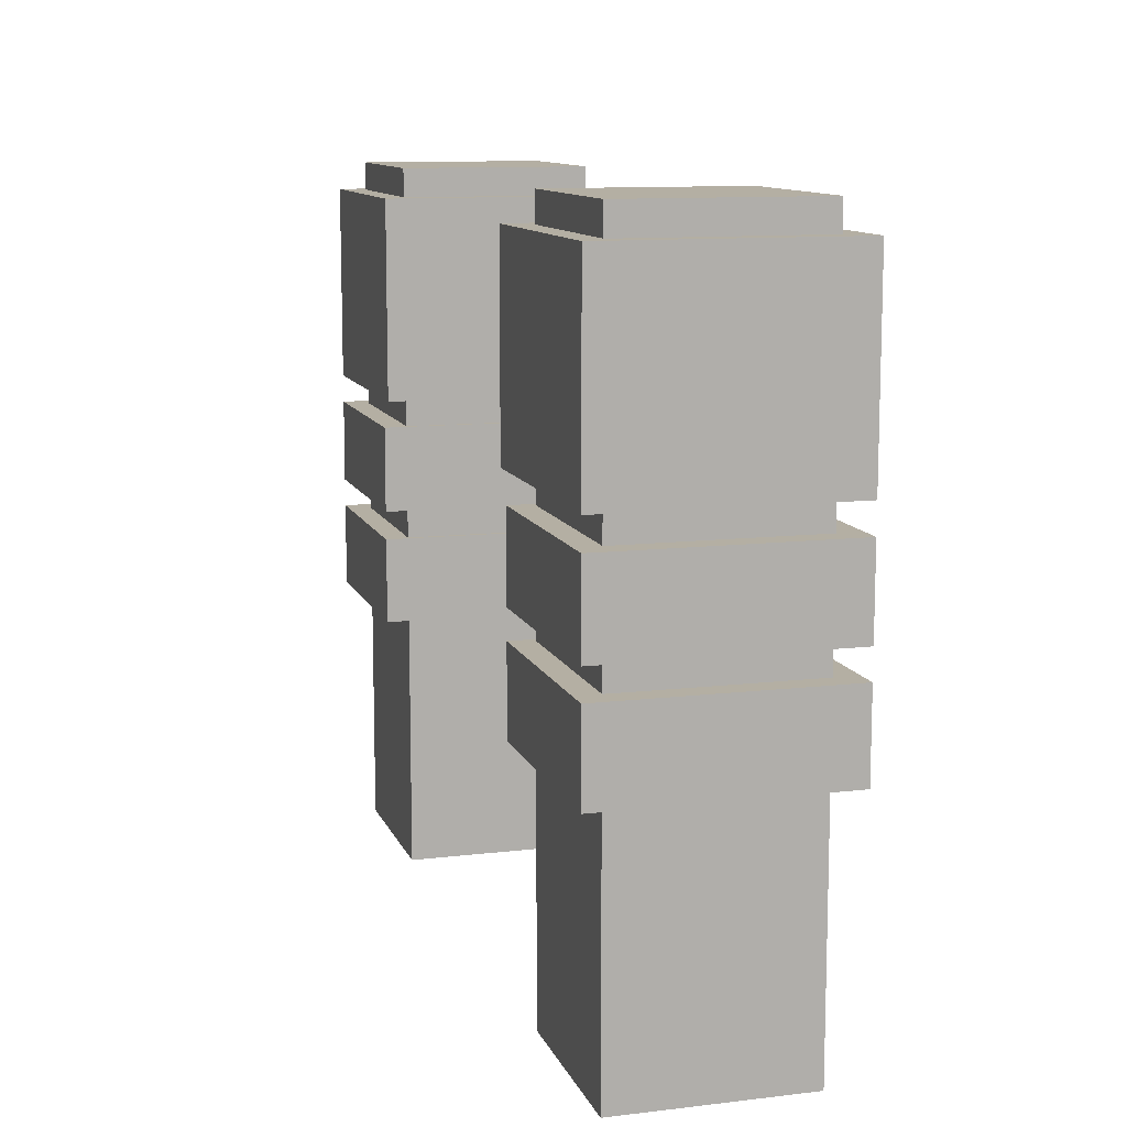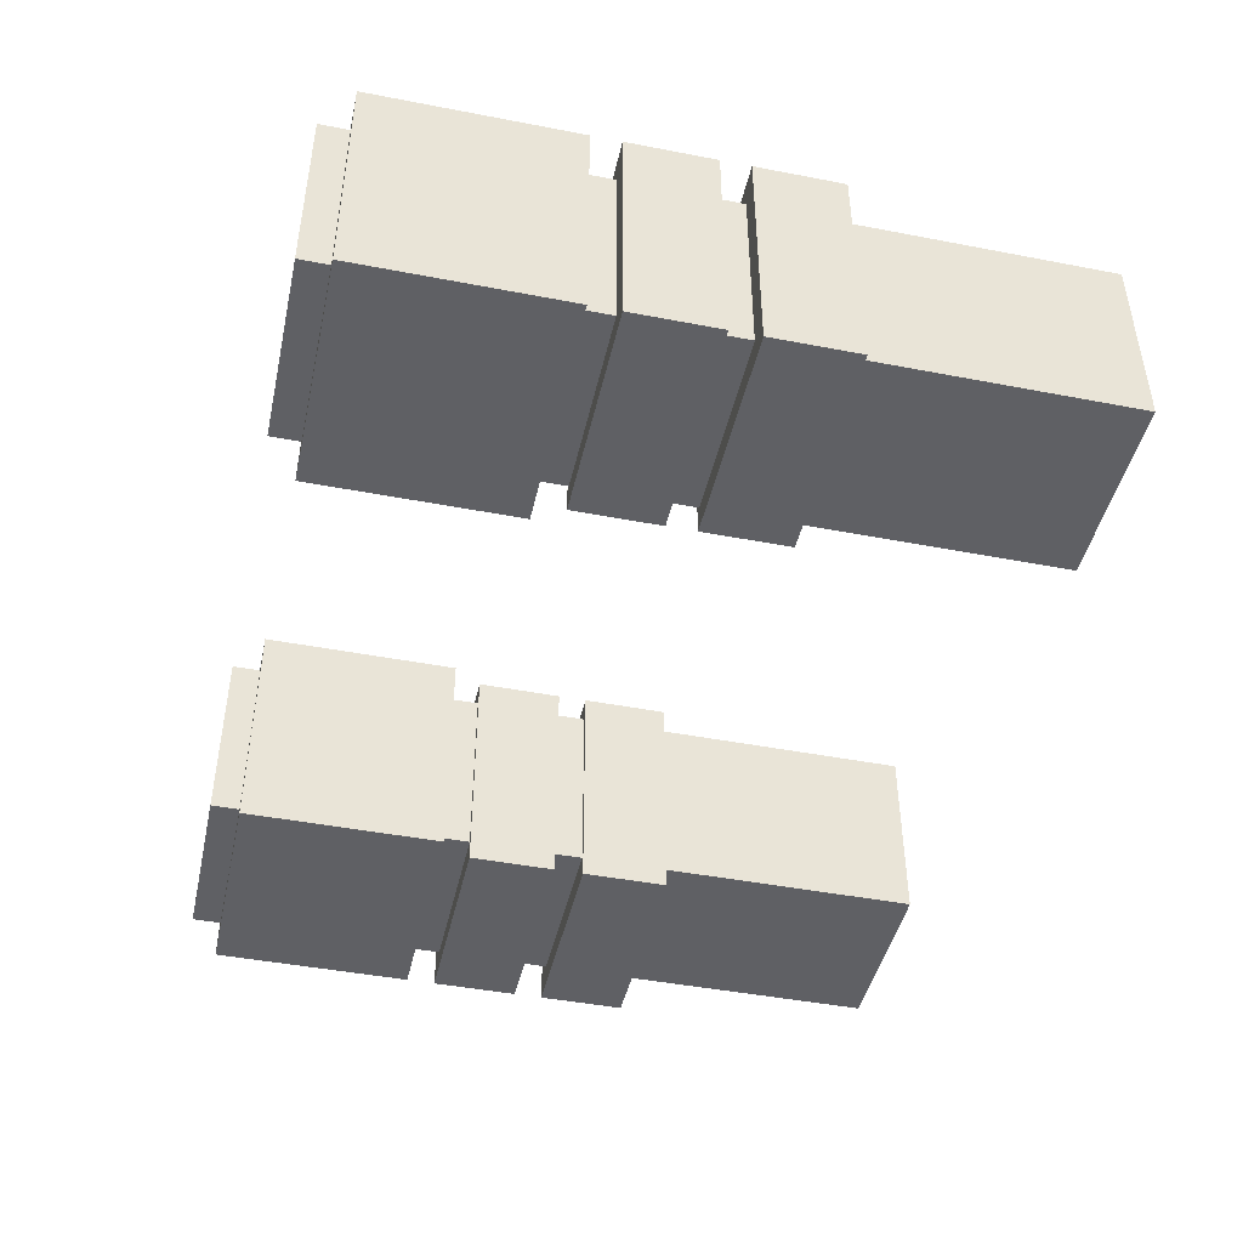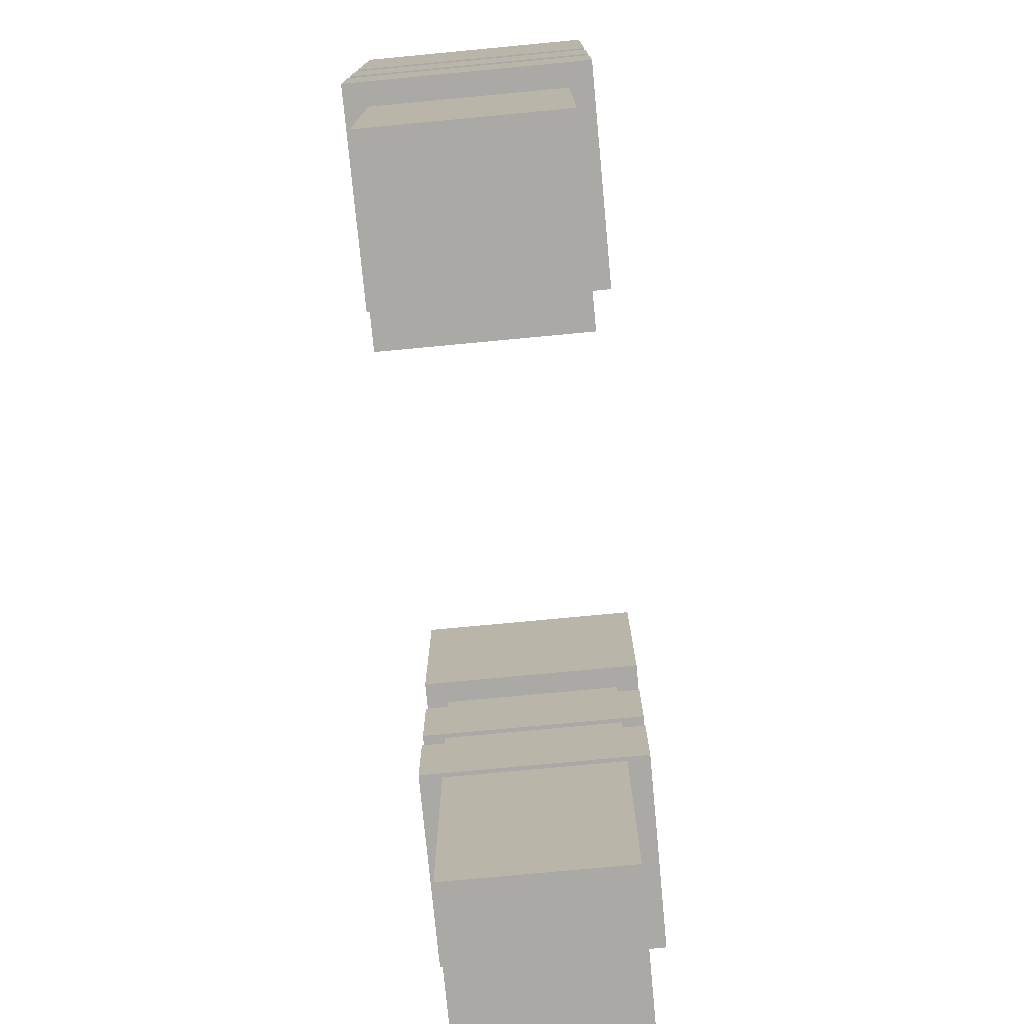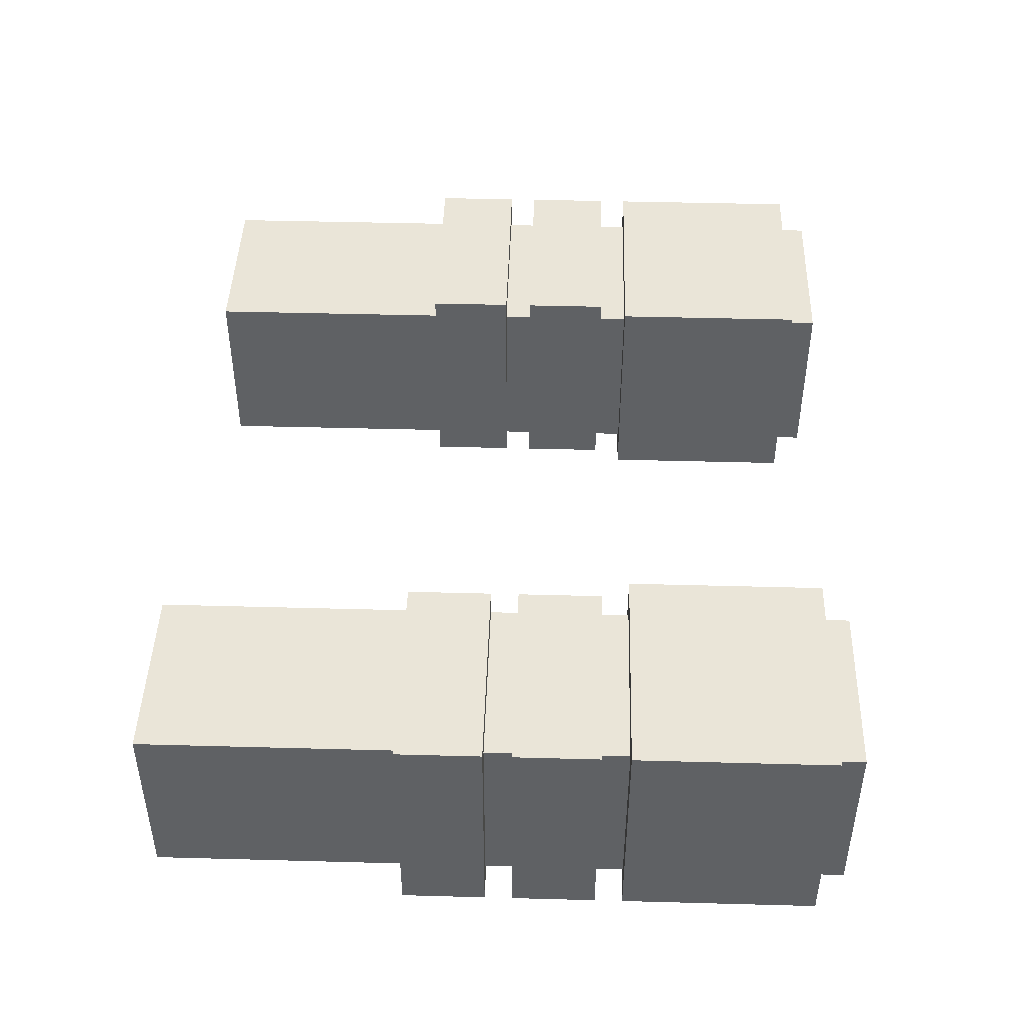
<metadata>
{"format":"obj","ext":"obj","renderer":"f3d","projection":"perspective","resolution":1024,"background":"white","views":[{"elev":11.2,"azim":73.8,"up":"+Z"},{"elev":-44.9,"azim":77.4,"up":"+Y"},{"elev":-75.5,"azim":95.4,"up":"+Z"},{"elev":44.7,"azim":-88.2,"up":"+Y"}]}
</metadata>
<code>
g avatar_infection_fighter_arms_mesh
v 0.4762 0.1153 1.111
v 0.4762 0.1153 1.021
v 0.4762 -0.1319 1.021
v 0.4762 -0.1319 1.111
v 0.4762 0.1153 1.231
v 0.4762 0.1153 1.141
v 0.4762 -0.1319 1.141
v 0.4762 -0.1319 1.231
v 0.4762 0.1153 1.472
v 0.4762 0.1153 1.261
v 0.4762 -0.1319 1.261
v 0.4762 -0.1319 1.472
v 0.4517 0.0906 1.021
v 0.4517 0.0906 0.7507
v 0.4517 -0.1072 0.7507
v 0.4517 -0.1072 1.021
v 0.4517 0.0906 1.141
v 0.4517 0.0906 1.111
v 0.4517 -0.1072 1.111
v 0.4517 -0.1072 1.141
v 0.4517 0.0906 1.261
v 0.4517 0.0906 1.231
v 0.4517 -0.1072 1.231
v 0.4517 -0.1072 1.261
v 0.4517 0.0906 1.502
v 0.4517 0.0906 1.472
v 0.4517 -0.1072 1.472
v 0.4517 -0.1072 1.502
v 0.2554 -0.1072 0.7507
v 0.2554 0.0906 0.7507
v 0.2554 0.0906 1.021
v 0.2554 -0.1072 1.021
v 0.2554 -0.1072 1.111
v 0.2554 0.0906 1.111
v 0.2554 0.0906 1.141
v 0.2554 -0.1072 1.141
v 0.2554 -0.1072 1.231
v 0.2554 0.0906 1.231
v 0.2554 0.0906 1.261
v 0.2554 -0.1072 1.261
v 0.2554 -0.1072 1.472
v 0.2554 0.0906 1.472
v 0.2554 0.0906 1.502
v 0.2554 -0.1072 1.502
v 0.2491 -0.1319 1.021
v 0.2491 0.1153 1.021
v 0.2491 0.1153 1.111
v 0.2491 -0.1319 1.111
v 0.2491 -0.1319 1.141
v 0.2491 0.1153 1.141
v 0.2491 0.1153 1.231
v 0.2491 -0.1319 1.231
v 0.2309 -0.1319 1.261
v 0.2309 0.1153 1.261
v 0.2309 0.1153 1.472
v 0.2309 -0.1319 1.472
v 0.2491 0.1153 1.021
v 0.4762 0.1153 1.021
v 0.4762 0.1153 1.111
v 0.2491 0.1153 1.111
v 0.2491 0.1153 1.141
v 0.4762 0.1153 1.141
v 0.4762 0.1153 1.231
v 0.2491 0.1153 1.231
v 0.2309 0.1153 1.261
v 0.4762 0.1153 1.261
v 0.4762 0.1153 1.472
v 0.2309 0.1153 1.472
v 0.2554 0.0906 0.7507
v 0.4517 0.0906 0.7507
v 0.4517 0.0906 1.021
v 0.2554 0.0906 1.021
v 0.2554 0.0906 1.111
v 0.4517 0.0906 1.111
v 0.4517 0.0906 1.141
v 0.2554 0.0906 1.141
v 0.2554 0.0906 1.231
v 0.4517 0.0906 1.231
v 0.4517 0.0906 1.261
v 0.2554 0.0906 1.261
v 0.2554 0.0906 1.472
v 0.4517 0.0906 1.472
v 0.4517 0.0906 1.502
v 0.2554 0.0906 1.502
v 0.4517 -0.1072 1.021
v 0.4517 -0.1072 0.7507
v 0.2554 -0.1072 0.7507
v 0.2554 -0.1072 1.021
v 0.4517 -0.1072 1.141
v 0.4517 -0.1072 1.111
v 0.2554 -0.1072 1.111
v 0.2554 -0.1072 1.141
v 0.4517 -0.1072 1.261
v 0.4517 -0.1072 1.231
v 0.2554 -0.1072 1.231
v 0.2554 -0.1072 1.261
v 0.4517 -0.1072 1.502
v 0.4517 -0.1072 1.472
v 0.2554 -0.1072 1.472
v 0.2554 -0.1072 1.502
v 0.4762 -0.1319 1.111
v 0.4762 -0.1319 1.021
v 0.2491 -0.1319 1.021
v 0.2491 -0.1319 1.111
v 0.4762 -0.1319 1.231
v 0.4762 -0.1319 1.141
v 0.2491 -0.1319 1.141
v 0.2491 -0.1319 1.231
v 0.4762 -0.1319 1.472
v 0.4762 -0.1319 1.261
v 0.2309 -0.1319 1.261
v 0.2309 -0.1319 1.472
v 0.4517 -0.1072 0.7507
v 0.4517 0.0906 0.7507
v 0.2554 0.0906 0.7507
v 0.2554 -0.1072 0.7507
v 0.4517 0.0906 1.021
v 0.4762 0.1153 1.021
v 0.2491 0.1153 1.021
v 0.2554 0.0906 1.021
v 0.4517 -0.1072 1.021
v 0.4762 -0.1319 1.021
v 0.2554 -0.1072 1.021
v 0.2491 -0.1319 1.021
v 0.4517 0.0906 1.141
v 0.4762 0.1153 1.141
v 0.2491 0.1153 1.141
v 0.2554 0.0906 1.141
v 0.4517 -0.1072 1.141
v 0.4762 -0.1319 1.141
v 0.4762 0.1153 1.141
v 0.4517 0.0906 1.141
v 0.2554 -0.1072 1.141
v 0.2554 0.0906 1.141
v 0.2491 0.1153 1.141
v 0.2491 -0.1319 1.141
v 0.4762 -0.1319 1.141
v 0.4517 -0.1072 1.141
v 0.2554 -0.1072 1.141
v 0.2491 -0.1319 1.141
v 0.4517 0.0906 1.261
v 0.4762 0.1153 1.261
v 0.2309 0.1153 1.261
v 0.2554 0.0906 1.261
v 0.4517 -0.1072 1.261
v 0.4762 -0.1319 1.261
v 0.2554 -0.1072 1.261
v 0.2309 -0.1319 1.261
v 0.2491 0.1153 1.111
v 0.4762 0.1153 1.111
v 0.4517 0.0906 1.111
v 0.2554 0.0906 1.111
v 0.4517 -0.1072 1.111
v 0.4762 -0.1319 1.111
v 0.2554 -0.1072 1.111
v 0.2491 -0.1319 1.111
v 0.2491 0.1153 1.231
v 0.4762 0.1153 1.231
v 0.4517 0.0906 1.231
v 0.2554 0.0906 1.231
v 0.4762 0.1153 1.231
v 0.4762 -0.1319 1.231
v 0.4517 -0.1072 1.231
v 0.4517 0.0906 1.231
v 0.2491 0.1153 1.231
v 0.2554 0.0906 1.231
v 0.2554 -0.1072 1.231
v 0.2491 -0.1319 1.231
v 0.2554 -0.1072 1.231
v 0.4517 -0.1072 1.231
v 0.4762 -0.1319 1.231
v 0.2491 -0.1319 1.231
v 0.2309 0.1153 1.472
v 0.4762 0.1153 1.472
v 0.4517 0.0906 1.472
v 0.2554 0.0906 1.472
v 0.4517 -0.1072 1.472
v 0.4762 -0.1319 1.472
v 0.2554 -0.1072 1.472
v 0.2309 -0.1319 1.472
v 0.2554 0.0906 1.502
v 0.4517 0.0906 1.502
v 0.4517 -0.1072 1.502
v 0.2554 -0.1072 1.502
v -0.4738 0.1153 1.111
v -0.4738 -0.1319 1.111
v -0.4738 -0.1319 1.021
v -0.4738 0.1153 1.021
v -0.4738 0.1153 1.231
v -0.4738 -0.1319 1.231
v -0.4738 -0.1319 1.141
v -0.4738 0.1153 1.141
v -0.4738 0.1153 1.472
v -0.4738 -0.1319 1.472
v -0.4738 -0.1319 1.261
v -0.4738 0.1153 1.261
v -0.4495 0.0906 1.021
v -0.4495 -0.1072 1.021
v -0.4495 -0.1072 0.7507
v -0.4495 0.0906 0.7507
v -0.4495 0.0906 1.141
v -0.4495 -0.1072 1.141
v -0.4495 -0.1072 1.111
v -0.4495 0.0906 1.111
v -0.4495 0.0906 1.261
v -0.4495 -0.1072 1.261
v -0.4495 -0.1072 1.231
v -0.4495 0.0906 1.231
v -0.4495 0.0906 1.502
v -0.4495 -0.1072 1.502
v -0.4495 -0.1072 1.472
v -0.4495 0.0906 1.472
v -0.2552 0.0906 1.021
v -0.2552 0.0906 0.7507
v -0.2552 -0.1072 0.7507
v -0.2552 -0.1072 1.021
v -0.2552 0.0906 1.141
v -0.2552 0.0906 1.111
v -0.2552 -0.1072 1.111
v -0.2552 -0.1072 1.141
v -0.2552 0.0906 1.261
v -0.2552 0.0906 1.231
v -0.2552 -0.1072 1.231
v -0.2552 -0.1072 1.261
v -0.2552 0.0906 1.502
v -0.2552 0.0906 1.472
v -0.2552 -0.1072 1.472
v -0.2552 -0.1072 1.502
v -0.2504 0.1153 1.111
v -0.2504 0.1153 1.021
v -0.2504 -0.1319 1.021
v -0.2504 -0.1319 1.111
v -0.2504 0.1153 1.231
v -0.2504 0.1153 1.141
v -0.2504 -0.1319 1.141
v -0.2504 -0.1319 1.231
v -0.2309 0.1153 1.472
v -0.2309 0.1153 1.261
v -0.2309 -0.1319 1.261
v -0.2309 -0.1319 1.472
v -0.2504 0.1153 1.021
v -0.2504 0.1153 1.111
v -0.4738 0.1153 1.111
v -0.4738 0.1153 1.021
v -0.2504 0.1153 1.141
v -0.2504 0.1153 1.231
v -0.4738 0.1153 1.231
v -0.4738 0.1153 1.141
v -0.2309 0.1153 1.261
v -0.2309 0.1153 1.472
v -0.4738 0.1153 1.472
v -0.4738 0.1153 1.261
v -0.2552 0.0906 0.7507
v -0.2552 0.0906 1.021
v -0.4495 0.0906 1.021
v -0.4495 0.0906 0.7507
v -0.2552 0.0906 1.111
v -0.2552 0.0906 1.141
v -0.4495 0.0906 1.141
v -0.4495 0.0906 1.111
v -0.2552 0.0906 1.231
v -0.2552 0.0906 1.261
v -0.4495 0.0906 1.261
v -0.4495 0.0906 1.231
v -0.2552 0.0906 1.472
v -0.2552 0.0906 1.502
v -0.4495 0.0906 1.502
v -0.4495 0.0906 1.472
v -0.2552 -0.1072 0.7507
v -0.4495 -0.1072 0.7507
v -0.4495 -0.1072 1.021
v -0.2552 -0.1072 1.021
v -0.2552 -0.1072 1.111
v -0.4495 -0.1072 1.111
v -0.4495 -0.1072 1.141
v -0.2552 -0.1072 1.141
v -0.2552 -0.1072 1.231
v -0.4495 -0.1072 1.231
v -0.4495 -0.1072 1.261
v -0.2552 -0.1072 1.261
v -0.2552 -0.1072 1.472
v -0.4495 -0.1072 1.472
v -0.4495 -0.1072 1.502
v -0.2552 -0.1072 1.502
v -0.2504 -0.1319 1.021
v -0.4738 -0.1319 1.021
v -0.4738 -0.1319 1.111
v -0.2504 -0.1319 1.111
v -0.2504 -0.1319 1.141
v -0.4738 -0.1319 1.141
v -0.4738 -0.1319 1.231
v -0.2504 -0.1319 1.231
v -0.2309 -0.1319 1.261
v -0.4738 -0.1319 1.261
v -0.4738 -0.1319 1.472
v -0.2309 -0.1319 1.472
v -0.4495 -0.1072 0.7507
v -0.2552 -0.1072 0.7507
v -0.2552 0.0906 0.7507
v -0.4495 0.0906 0.7507
v -0.4495 0.0906 1.021
v -0.2552 0.0906 1.021
v -0.2504 0.1153 1.021
v -0.4738 0.1153 1.021
v -0.4495 -0.1072 1.021
v -0.4738 -0.1319 1.021
v -0.2552 -0.1072 1.021
v -0.2504 -0.1319 1.021
v -0.4495 0.0906 1.141
v -0.2552 0.0906 1.141
v -0.2504 0.1153 1.141
v -0.4738 0.1153 1.141
v -0.4495 -0.1072 1.141
v -0.4495 0.0906 1.141
v -0.4738 0.1153 1.141
v -0.4738 -0.1319 1.141
v -0.2552 -0.1072 1.141
v -0.2504 -0.1319 1.141
v -0.2504 0.1153 1.141
v -0.2552 0.0906 1.141
v -0.4738 -0.1319 1.141
v -0.2504 -0.1319 1.141
v -0.2552 -0.1072 1.141
v -0.4495 -0.1072 1.141
v -0.4495 0.0906 1.261
v -0.2552 0.0906 1.261
v -0.2309 0.1153 1.261
v -0.4738 0.1153 1.261
v -0.4495 -0.1072 1.261
v -0.4738 -0.1319 1.261
v -0.2552 -0.1072 1.261
v -0.2309 -0.1319 1.261
v -0.4495 0.0906 1.111
v -0.4738 0.1153 1.111
v -0.2504 0.1153 1.111
v -0.2552 0.0906 1.111
v -0.4495 -0.1072 1.111
v -0.4738 -0.1319 1.111
v -0.2552 -0.1072 1.111
v -0.2504 -0.1319 1.111
v -0.4495 0.0906 1.231
v -0.4738 0.1153 1.231
v -0.2504 0.1153 1.231
v -0.2552 0.0906 1.231
v -0.4738 0.1153 1.231
v -0.4495 0.0906 1.231
v -0.4495 -0.1072 1.231
v -0.4738 -0.1319 1.231
v -0.2552 -0.1072 1.231
v -0.2552 0.0906 1.231
v -0.2504 0.1153 1.231
v -0.2504 -0.1319 1.231
v -0.4738 -0.1319 1.231
v -0.4495 -0.1072 1.231
v -0.2552 -0.1072 1.231
v -0.2504 -0.1319 1.231
v -0.4495 0.0906 1.472
v -0.4738 0.1153 1.472
v -0.2309 0.1153 1.472
v -0.2552 0.0906 1.472
v -0.4495 -0.1072 1.472
v -0.4738 -0.1319 1.472
v -0.2552 -0.1072 1.472
v -0.2309 -0.1319 1.472
v -0.4495 -0.1072 1.502
v -0.4495 0.0906 1.502
v -0.2552 0.0906 1.502
v -0.2552 -0.1072 1.502
g avatar_infection_fighter_arms_mesh_0
f -366 -367 -368
f -365 -366 -368
f -362 -363 -364
f -361 -362 -364
f -358 -359 -360
f -357 -358 -360
f -354 -355 -356
f -353 -354 -356
f -350 -351 -352
f -349 -350 -352
f -346 -347 -348
f -345 -346 -348
f -342 -343 -344
f -341 -342 -344
f -338 -339 -340
f -337 -338 -340
f -334 -335 -336
f -333 -334 -336
f -330 -331 -332
f -329 -330 -332
f -326 -327 -328
f -325 -326 -328
f -322 -323 -324
f -321 -322 -324
f -318 -319 -320
f -317 -318 -320
f -314 -315 -316
f -313 -314 -316
f -310 -311 -312
f -309 -310 -312
f -306 -307 -308
f -305 -306 -308
f -302 -303 -304
f -301 -302 -304
f -298 -299 -300
f -297 -298 -300
f -294 -295 -296
f -293 -294 -296
f -290 -291 -292
f -289 -290 -292
f -286 -287 -288
f -285 -286 -288
f -282 -283 -284
f -281 -282 -284
f -278 -279 -280
f -277 -278 -280
f -274 -275 -276
f -273 -274 -276
f -270 -271 -272
f -269 -270 -272
f -266 -267 -268
f -265 -266 -268
f -262 -263 -264
f -261 -262 -264
f -258 -259 -260
f -257 -258 -260
f -254 -255 -256
f -253 -254 -256
f -250 -251 -252
f -249 -250 -252
f -252 -251 -248
f -251 -247 -248
f -250 -249 -246
f -246 -248 -247
f -245 -250 -246
f -245 -246 -247
f -242 -243 -244
f -241 -242 -244
f -238 -239 -240
f -237 -238 -240
f -234 -235 -236
f -233 -234 -236
f -230 -231 -232
f -229 -230 -232
f -226 -227 -228
f -225 -226 -228
f -228 -227 -224
f -227 -223 -224
f -226 -225 -222
f -222 -224 -223
f -221 -226 -222
f -221 -222 -223
f -218 -219 -220
f -217 -218 -220
f -218 -216 -219
f -216 -215 -219
f -214 -217 -220
f -215 -216 -214
f -213 -214 -220
f -213 -215 -214
f -210 -211 -212
f -209 -210 -212
f -206 -207 -208
f -205 -206 -208
f -202 -203 -204
f -201 -202 -204
f -198 -199 -200
f -197 -198 -200
f -194 -195 -196
f -193 -194 -196
f -194 -192 -195
f -192 -191 -195
f -190 -193 -196
f -191 -192 -190
f -189 -190 -196
f -189 -191 -190
f -186 -187 -188
f -185 -186 -188
f -182 -183 -184
f -181 -182 -184
f -178 -179 -180
f -177 -178 -180
f -174 -175 -176
f -173 -174 -176
f -170 -171 -172
f -169 -170 -172
f -166 -167 -168
f -165 -166 -168
f -162 -163 -164
f -161 -162 -164
f -158 -159 -160
f -157 -158 -160
f -154 -155 -156
f -153 -154 -156
f -150 -151 -152
f -149 -150 -152
f -146 -147 -148
f -145 -146 -148
f -142 -143 -144
f -141 -142 -144
f -138 -139 -140
f -137 -138 -140
f -134 -135 -136
f -133 -134 -136
f -130 -131 -132
f -129 -130 -132
f -126 -127 -128
f -125 -126 -128
f -122 -123 -124
f -121 -122 -124
f -118 -119 -120
f -117 -118 -120
f -114 -115 -116
f -113 -114 -116
f -110 -111 -112
f -109 -110 -112
f -106 -107 -108
f -105 -106 -108
f -102 -103 -104
f -101 -102 -104
f -98 -99 -100
f -97 -98 -100
f -94 -95 -96
f -93 -94 -96
f -90 -91 -92
f -89 -90 -92
f -86 -87 -88
f -85 -86 -88
f -82 -83 -84
f -81 -82 -84
f -78 -79 -80
f -77 -78 -80
f -74 -75 -76
f -73 -74 -76
f -70 -71 -72
f -69 -70 -72
f -66 -67 -68
f -65 -66 -68
f -65 -68 -64
f -63 -65 -64
f -67 -66 -62
f -64 -62 -63
f -66 -61 -62
f -62 -61 -63
f -58 -59 -60
f -57 -58 -60
f -54 -55 -56
f -53 -54 -56
f -50 -51 -52
f -49 -50 -52
f -46 -47 -48
f -45 -46 -48
f -42 -43 -44
f -41 -42 -44
f -41 -44 -40
f -39 -41 -40
f -43 -42 -38
f -40 -38 -39
f -42 -37 -38
f -38 -37 -39
f -34 -35 -36
f -33 -34 -36
f -32 -36 -35
f -31 -32 -35
f -34 -33 -30
f -30 -32 -31
f -29 -34 -30
f -29 -30 -31
f -26 -27 -28
f -25 -26 -28
f -22 -23 -24
f -21 -22 -24
f -18 -19 -20
f -17 -18 -20
f -14 -15 -16
f -13 -14 -16
f -10 -11 -12
f -9 -10 -12
f -8 -12 -11
f -7 -8 -11
f -10 -9 -6
f -6 -8 -7
f -5 -10 -6
f -5 -6 -7
f -2 -3 -4
f -1 -2 -4

</code>
